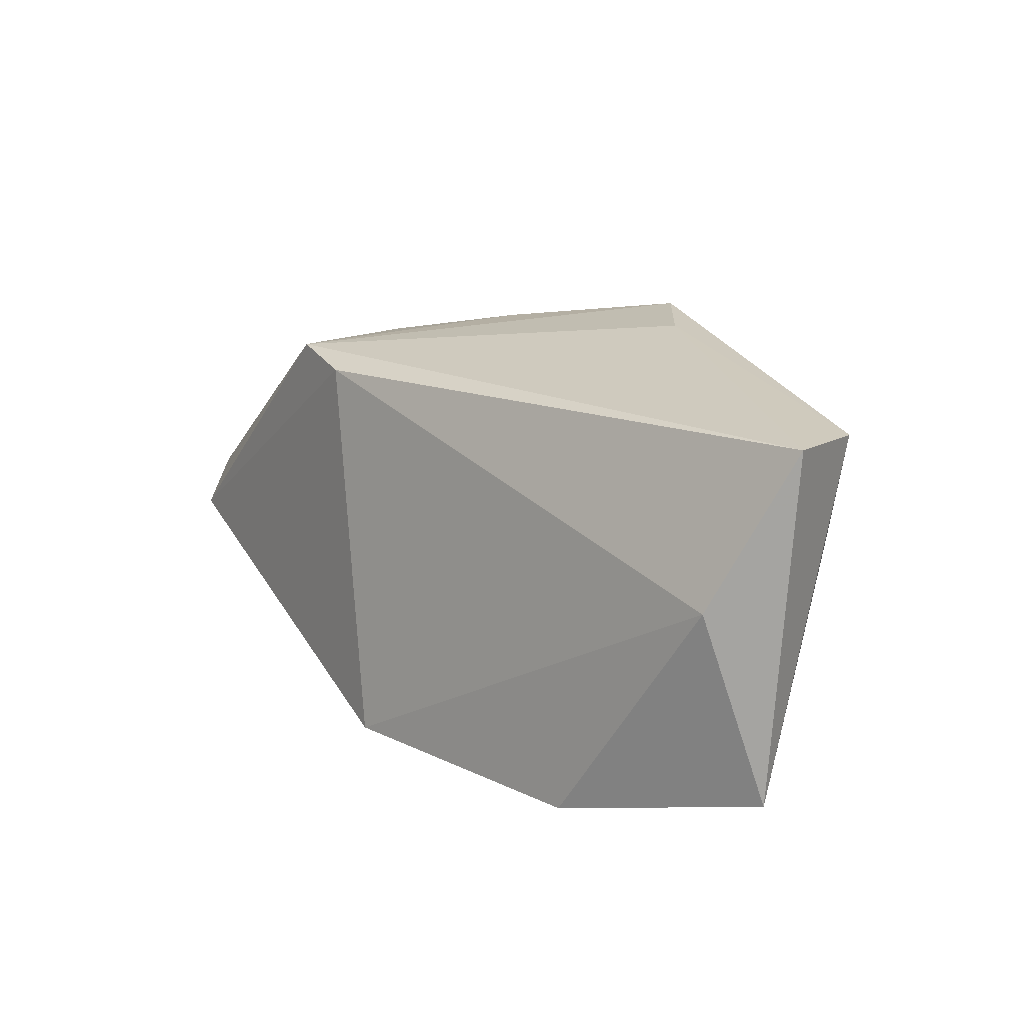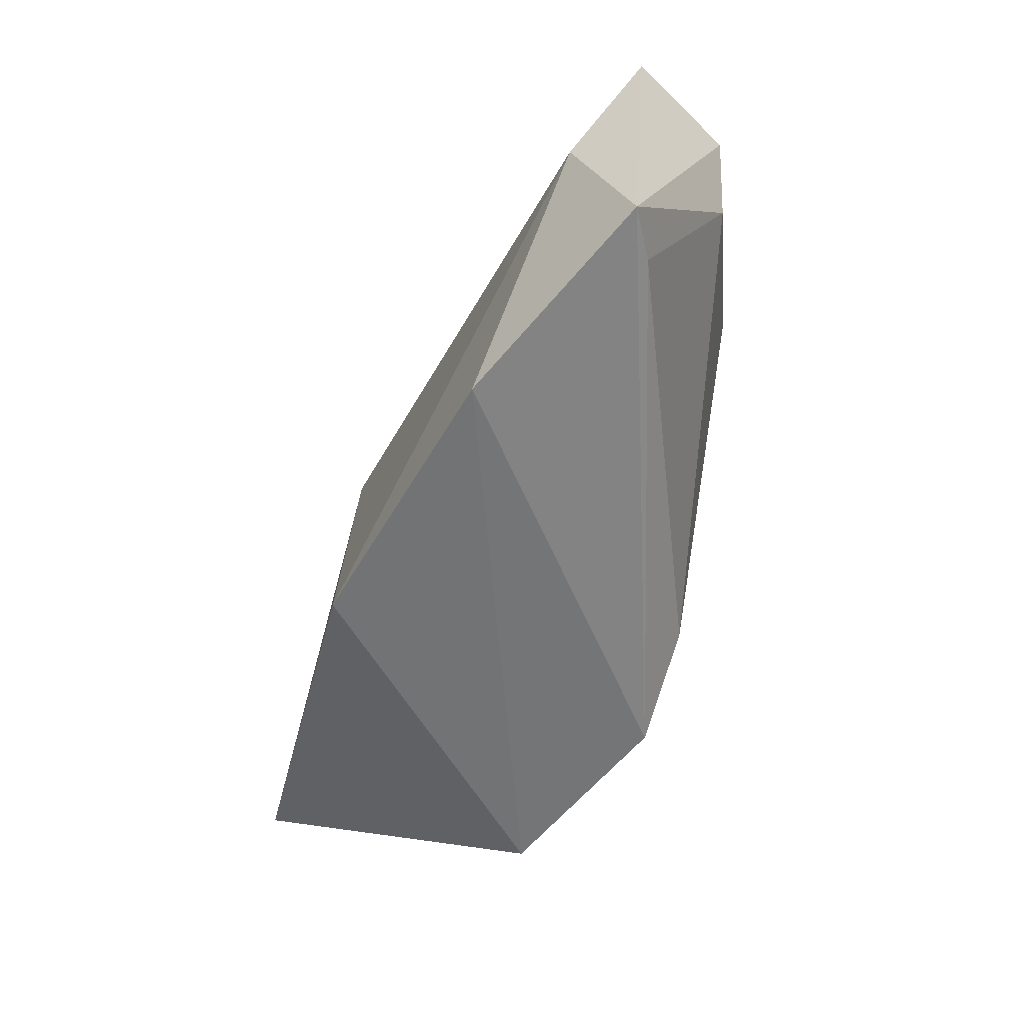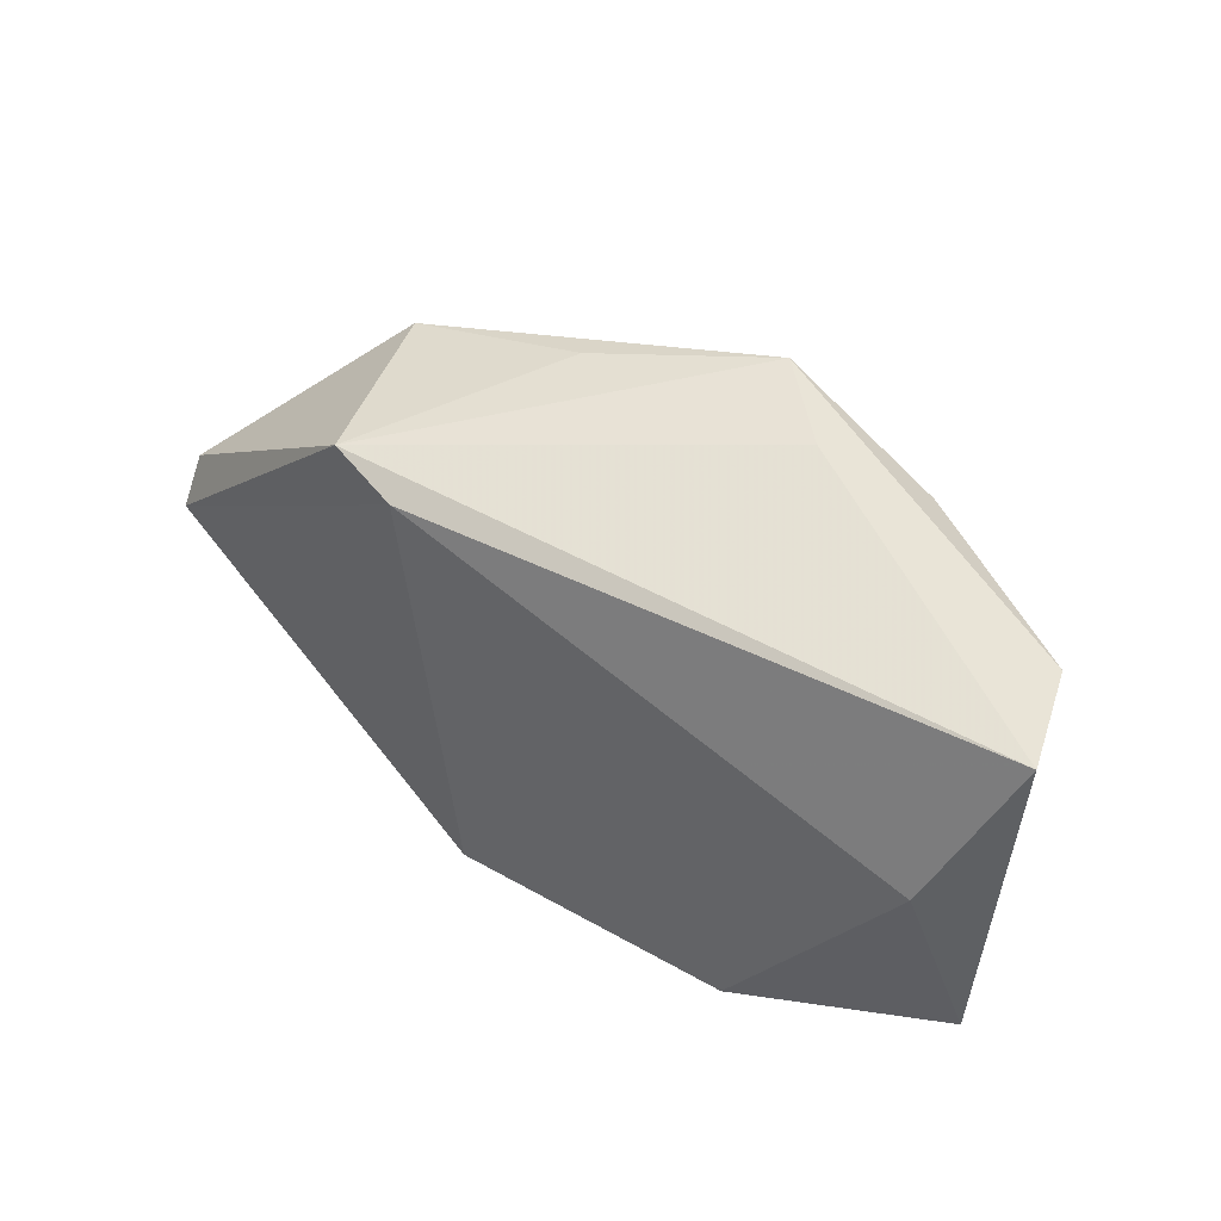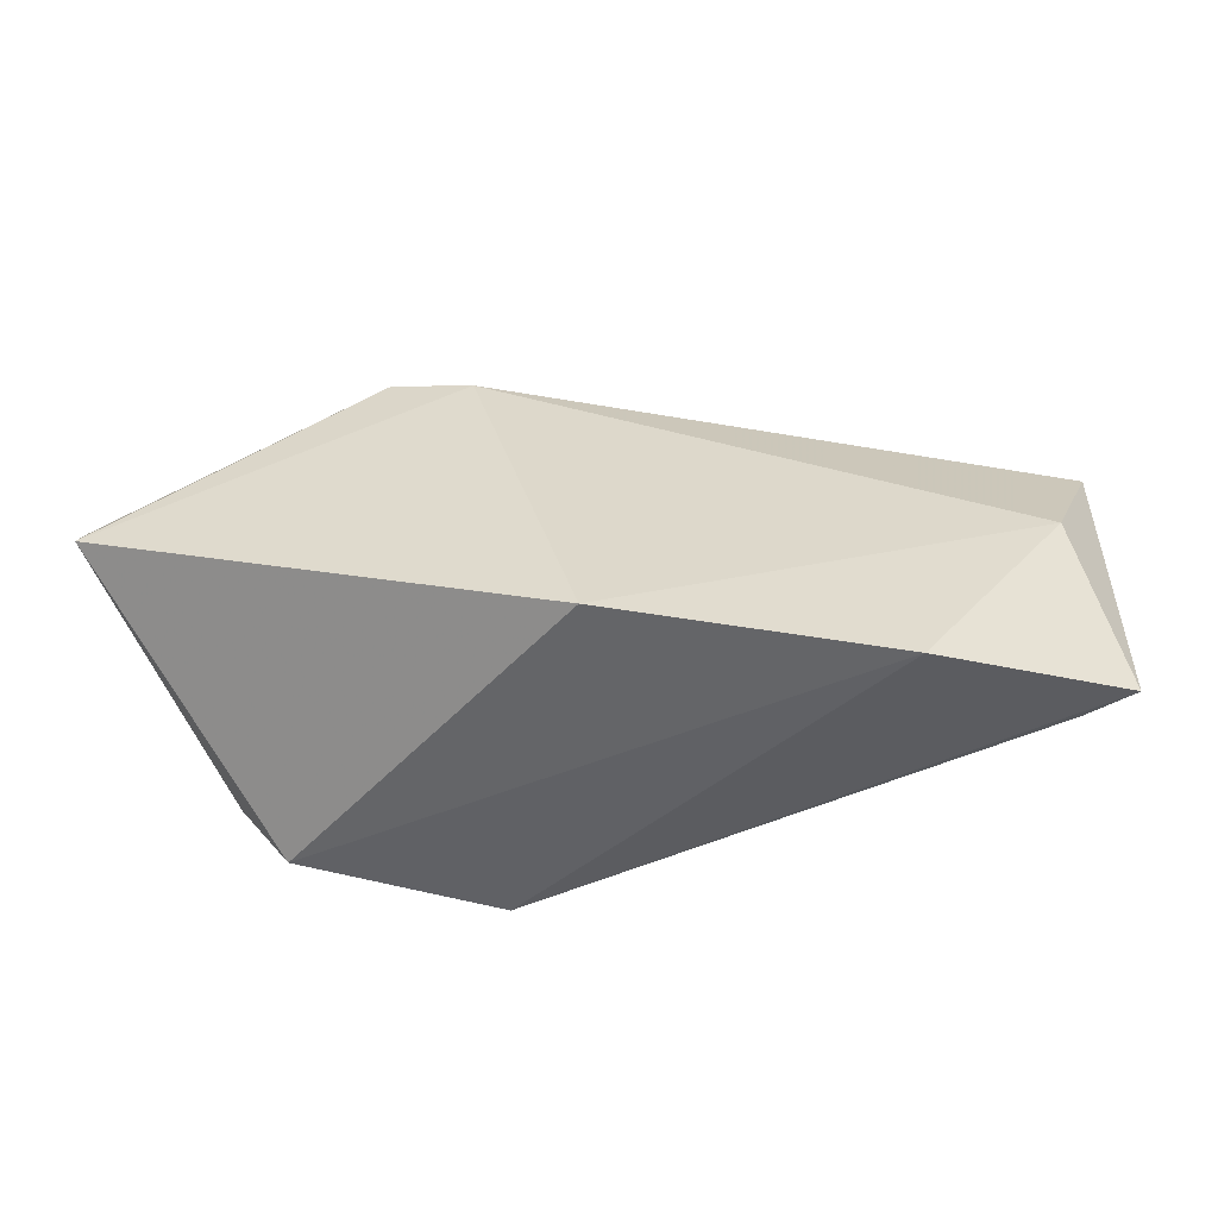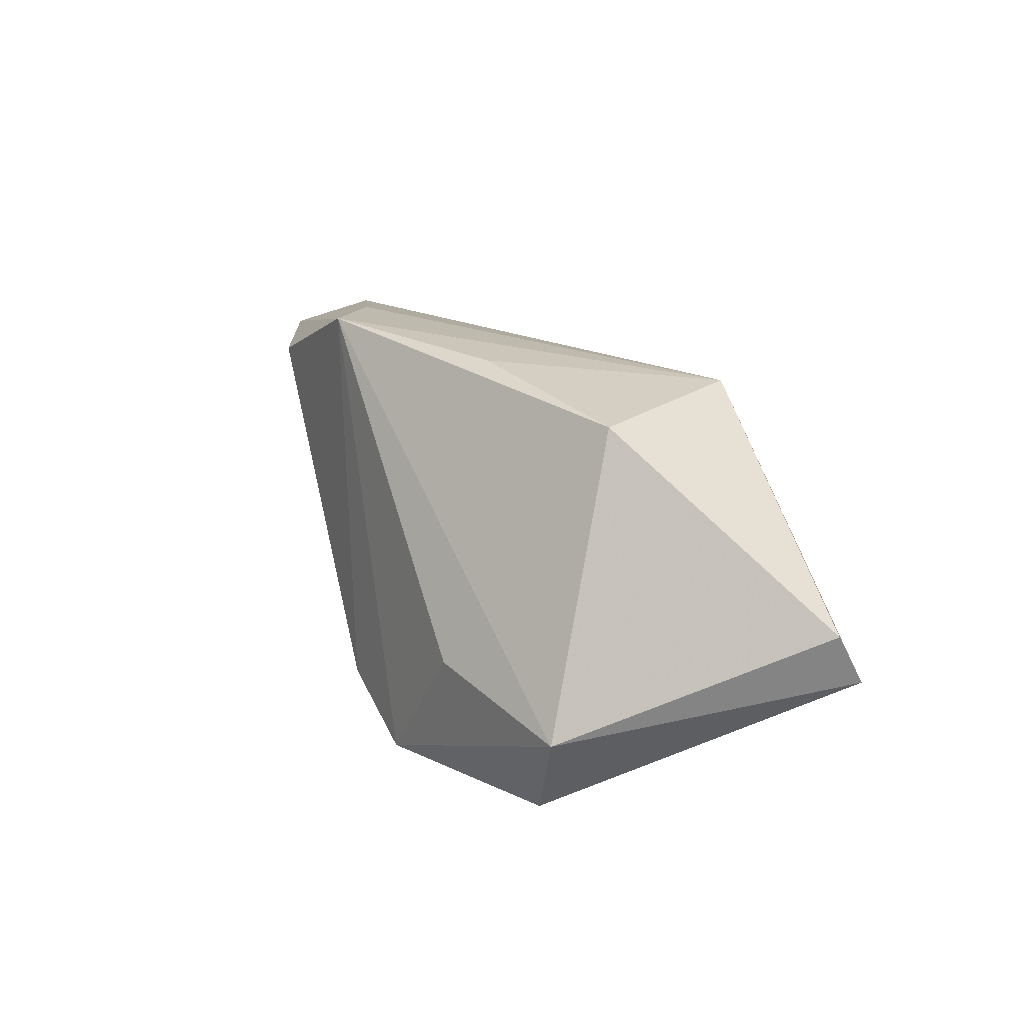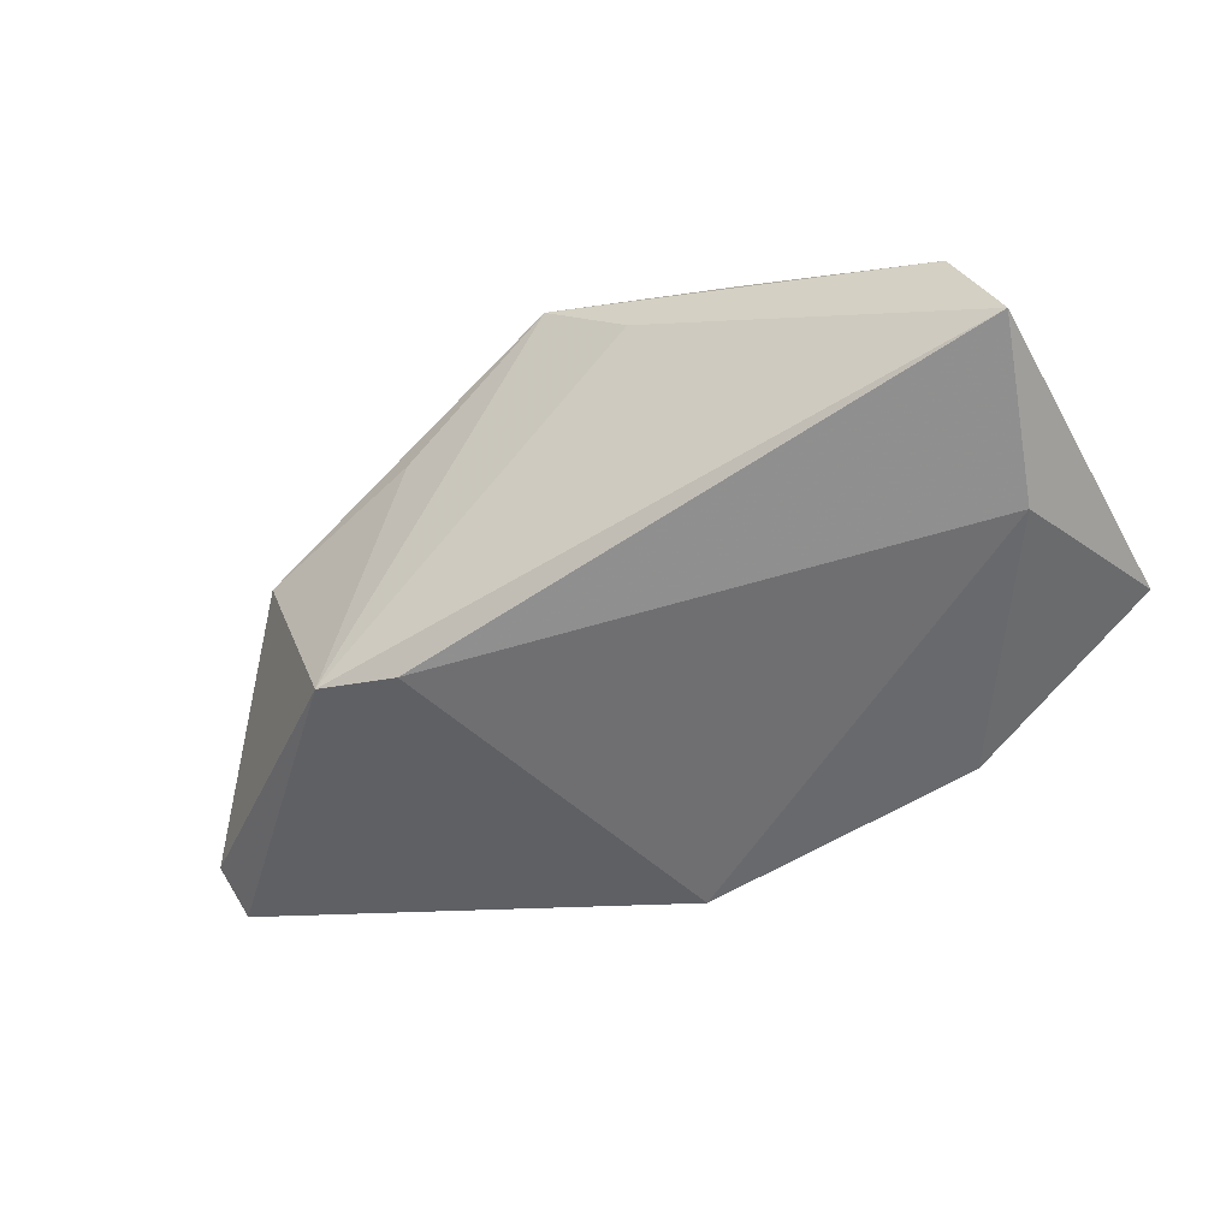
<metadata>
{"format":"obj","ext":"obj","renderer":"f3d","projection":"perspective","resolution":1024,"background":"white","views":[{"elev":17.1,"azim":-126.6,"up":"+Y"},{"elev":-55.8,"azim":-110.1,"up":"+Y"},{"elev":47.2,"azim":-137.9,"up":"+Y"},{"elev":-51.4,"azim":179.3,"up":"+Y"},{"elev":14.1,"azim":62.9,"up":"+Y"},{"elev":-44.0,"azim":-150.2,"up":"+Z"}]}
</metadata>
<code>
v -0.02653 0.02255 0.02128
v -0.03099 -0.02598 -0.01748
v -0.0006141 -0.01847 0.02219
v 0.06001 -0.007662 -0.01702
v 0.01572 0.02621 0.01018
v -0.05629 -0.01908 -0.006639
v -0.0505 0.00444 -0.01196
v 0.03818 0.02113 0.005172
v -0.05036 -0.01889 -0.002831
v -0.05122 0.02248 0.00994
v 0.06024 -0.001466 -0.01338
v -0.05732 0.02414 -0.003848
v 0.004791 -0.02592 -0.02349
v 0.03705 -0.02598 0.01377
v 0.04366 -0.0156 0.01574
v -0.0478 0.008459 0.01045
v 0.02783 0.02333 -0.01734
v -0.01574 0.02937 0.01349
v -0.004882 0.02971 0.02219
v 0.01782 0.02161 -0.01874
v 0.01239 -0.02492 0.02219
v 0.02548 -0.009628 0.02124
f 2 21 6
f 13 20 4
f 12 20 7
f 7 6 12
f 2 6 7
f 7 13 2
f 20 13 7
f 19 15 8
f 22 19 21
f 21 15 22
f 22 15 19
f 14 15 21
f 14 21 2
f 2 13 14
f 4 15 14
f 14 13 4
f 17 18 19
f 17 20 12
f 12 18 17
f 4 20 17
f 11 15 4
f 11 8 15
f 4 17 11
f 11 17 8
f 10 18 12
f 19 18 10
f 12 6 10
f 21 19 3
f 19 8 5
f 5 17 19
f 8 17 5
f 16 10 6
f 19 10 1
f 1 3 19
f 10 16 1
f 1 16 3
f 9 16 6
f 3 16 9
f 9 6 21
f 21 3 9

</code>
